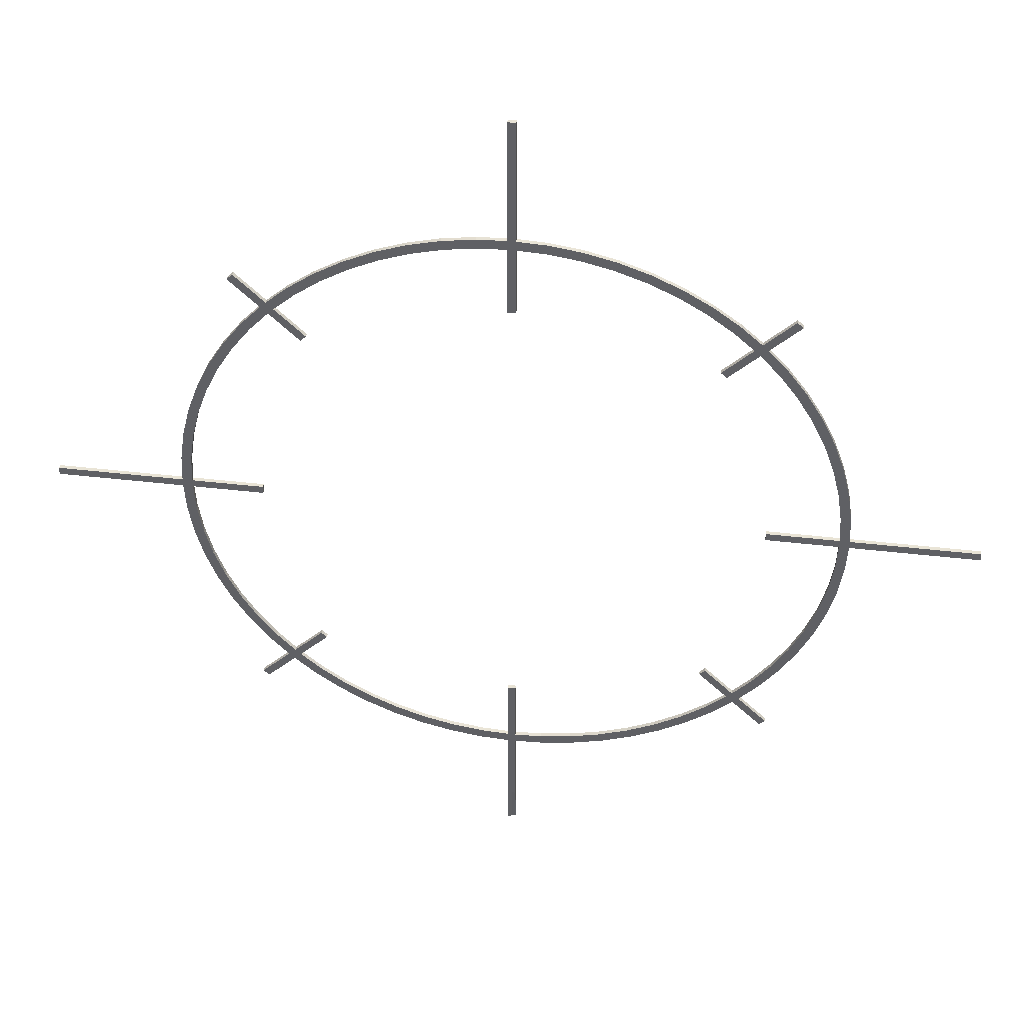
<metadata>
{"format":"obj","ext":"obj","renderer":"f3d","projection":"perspective","resolution":1024,"background":"white","views":[{"elev":42.6,"azim":7.9,"up":"+Z"}]}
</metadata>
<code>
o Cursor
v -0.03902 0.0025 -0.3962
v -0.1156 0.0025 -0.3809
v -0.1877 0.0025 -0.3511
v -0.2525 0.0025 -0.3077
v -0.3077 0.0025 -0.2525
v -0.3511 0.0025 -0.1877
v -0.3809 0.0025 -0.1156
v -0.3962 0.0025 -0.03902
v -0.3962 0.0025 0.03902
v -0.3809 0.0025 0.1156
v -0.3511 0.0025 0.1877
v -0.3077 0.0025 0.2525
v -0.2525 0.0025 0.3077
v -0.1877 0.0025 0.3511
v -0.1156 0.0025 0.3809
v -0.03902 0.0025 0.3962
v 0.03902 0.0025 0.3962
v 0.1156 0.0025 0.3809
v 0.1877 0.0025 0.3511
v 0.2525 0.0025 0.3077
v 0.3077 0.0025 0.2525
v 0.3511 0.0025 0.1877
v 0.3809 0.0025 0.1156
v 0.3962 0.0025 0.03902
v 0.3962 0.0025 -0.03902
v 0.3809 0.0025 -0.1156
v 0.3511 0.0025 -0.1877
v 0.3077 0.0025 -0.2525
v 0.2525 0.0025 -0.3077
v 0.1877 0.0025 -0.3511
v 0.1156 0.0025 -0.3809
v 0.03902 0.0025 -0.3962
v -0.03785 0.0025 -0.3844
v -0.1121 0.0025 -0.3696
v -0.1821 0.0025 -0.3406
v -0.245 0.0025 -0.2985
v -0.2985 0.0025 -0.245
v -0.3406 0.0025 -0.1821
v -0.3696 0.0025 -0.1121
v -0.3844 0.0025 -0.03785
v -0.3844 0.0025 0.03785
v -0.3696 0.0025 0.1121
v -0.3406 0.0025 0.1821
v -0.2985 0.0025 0.245
v -0.245 0.0025 0.2985
v -0.1821 0.0025 0.3406
v -0.1121 0.0025 0.3696
v -0.03785 0.0025 0.3843
v 0.03785 0.0025 0.3843
v 0.1121 0.0025 0.3696
v 0.1821 0.0025 0.3406
v 0.245 0.0025 0.2985
v 0.2985 0.0025 0.245
v 0.3406 0.0025 0.1821
v 0.3696 0.0025 0.1121
v 0.3844 0.0025 0.03785
v 0.3844 0.0025 -0.03786
v 0.3696 0.0025 -0.1121
v 0.3406 0.0025 -0.1821
v 0.2985 0.0025 -0.245
v 0.245 0.0025 -0.2985
v 0.1821 0.0025 -0.3406
v 0.1121 0.0025 -0.3696
v 0.03785 0.0025 -0.3844
v -0.07766 0.0025 -0.3904
v -0.1523 0.0025 -0.3678
v -0.2212 0.0025 -0.331
v -0.331 0.0025 -0.2212
v -0.3678 0.0025 -0.1523
v -0.3904 0.0025 -0.07766
v -0.3904 0.0025 0.07766
v -0.3678 0.0025 0.1523
v -0.331 0.0025 0.2212
v -0.2212 0.0025 0.331
v -0.1523 0.0025 0.3678
v -0.07766 0.0025 0.3904
v 0.07766 0.0025 0.3904
v 0.1523 0.0025 0.3678
v 0.2212 0.0025 0.331
v 0.331 0.0025 0.2212
v 0.3678 0.0025 0.1523
v 0.3904 0.0025 0.07766
v 0.3904 0.0025 -0.07766
v 0.3678 0.0025 -0.1523
v 0.331 0.0025 -0.2212
v 0.2212 0.0025 -0.331
v 0.1523 0.0025 -0.3678
v 0.07766 0.0025 -0.3904
v -0.07535 0.0025 -0.3788
v -0.1478 0.0025 -0.3568
v -0.2146 0.0025 -0.3211
v -0.3211 0.0025 -0.2146
v -0.3568 0.0025 -0.1478
v -0.3788 0.0025 -0.07535
v -0.3788 0.0025 0.07535
v -0.3568 0.0025 0.1478
v -0.3211 0.0025 0.2146
v -0.2146 0.0025 0.3211
v -0.1478 0.0025 0.3568
v -0.07535 0.0025 0.3788
v 0.07535 0.0025 0.3788
v 0.1478 0.0025 0.3568
v 0.2146 0.0025 0.3211
v 0.3211 0.0025 0.2146
v 0.3568 0.0025 0.1478
v 0.3788 0.0025 0.07535
v 0.3788 0.0025 -0.07535
v 0.3568 0.0025 -0.1478
v 0.3211 0.0025 -0.2146
v 0.2146 0.0025 -0.3211
v 0.1478 0.0025 -0.3568
v 0.07535 0.0025 -0.3788
v -0.3978 0.0025 0.004804
v -0.386 0.0025 0.004804
v -0.3978 0.0025 -0.004805
v -0.386 0.0025 -0.004805
v -0.004805 0.0025 0.3978
v -0.004805 0.0025 0.386
v 0.004805 0.0025 0.3978
v 0.004805 0.0025 0.386
v 0.3978 0.0025 0.004804
v 0.386 0.0025 0.004804
v 0.3978 0.0025 -0.004805
v 0.386 0.0025 -0.004805
v 0.004804 0.0025 -0.3978
v 0.004804 0.0025 -0.386
v -0.004805 0.0025 -0.3978
v -0.004805 0.0025 -0.386
v -0 0.0025 -0.3002
v 0.004804 0.0025 -0.2999
v -0.004805 0.0025 -0.2999
v -0 0.0025 -0.5507
v 0.004804 0.0025 -0.5505
v -0.004805 0.0025 -0.5505
v 0 0.0025 0.3002
v -0.004805 0.0025 0.2999
v 0.004805 0.0025 0.2999
v 0 0.0025 0.5502
v -0.004805 0.0025 0.5499
v 0.004805 0.0025 0.5499
v 0.5502 0.0025 -1e-06
v 0.5499 0.0025 0.004804
v 0.5499 0.0025 -0.004805
v 0.3002 0.0025 -1e-06
v 0.2999 0.0025 0.004804
v 0.2999 0.0025 -0.004805
v -0.3002 0.0025 -0
v -0.2999 0.0025 0.004804
v -0.2999 0.0025 -0.004805
v -0.5502 0.0025 -0
v -0.5499 0.0025 0.004804
v -0.5499 0.0025 -0.004805
v -0.03902 -0.0025 -0.3962
v -0.1156 -0.0025 -0.3809
v -0.1877 -0.0025 -0.3511
v -0.2525 -0.0025 -0.3077
v -0.3077 -0.0025 -0.2525
v -0.3511 -0.0025 -0.1877
v -0.3809 -0.0025 -0.1156
v -0.3962 -0.0025 -0.03902
v -0.3962 -0.0025 0.03902
v -0.3809 -0.0025 0.1156
v -0.3511 -0.0025 0.1877
v -0.3077 -0.0025 0.2525
v -0.2525 -0.0025 0.3077
v -0.1877 -0.0025 0.3511
v -0.1156 -0.0025 0.3809
v -0.03902 -0.0025 0.3962
v 0.03902 -0.0025 0.3962
v 0.1156 -0.0025 0.3809
v 0.1877 -0.0025 0.3511
v 0.2525 -0.0025 0.3077
v 0.3077 -0.0025 0.2525
v 0.3511 -0.0025 0.1877
v 0.3809 -0.0025 0.1156
v 0.3962 -0.0025 0.03902
v 0.3962 -0.0025 -0.03902
v 0.3809 -0.0025 -0.1156
v 0.3511 -0.0025 -0.1877
v 0.3077 -0.0025 -0.2525
v 0.2525 -0.0025 -0.3077
v 0.1877 -0.0025 -0.3511
v 0.1156 -0.0025 -0.3809
v 0.03902 -0.0025 -0.3962
v -0.03785 -0.0025 -0.3844
v -0.1121 -0.0025 -0.3696
v -0.1821 -0.0025 -0.3406
v -0.245 -0.0025 -0.2985
v -0.2985 -0.0025 -0.245
v -0.3406 -0.0025 -0.1821
v -0.3696 -0.0025 -0.1121
v -0.3844 -0.0025 -0.03785
v -0.3844 -0.0025 0.03785
v -0.3696 -0.0025 0.1121
v -0.3406 -0.0025 0.1821
v -0.2985 -0.0025 0.245
v -0.245 -0.0025 0.2985
v -0.1821 -0.0025 0.3406
v -0.1121 -0.0025 0.3696
v -0.03785 -0.0025 0.3843
v 0.03785 -0.0025 0.3843
v 0.1121 -0.0025 0.3696
v 0.1821 -0.0025 0.3406
v 0.245 -0.0025 0.2985
v 0.2985 -0.0025 0.245
v 0.3406 -0.0025 0.1821
v 0.3696 -0.0025 0.1121
v 0.3844 -0.0025 0.03785
v 0.3844 -0.0025 -0.03786
v 0.3696 -0.0025 -0.1121
v 0.3406 -0.0025 -0.1821
v 0.2985 -0.0025 -0.245
v 0.245 -0.0025 -0.2985
v 0.1821 -0.0025 -0.3406
v 0.1121 -0.0025 -0.3696
v 0.03785 -0.0025 -0.3844
v -0.07766 -0.0025 -0.3904
v -0.1523 -0.0025 -0.3678
v -0.2212 -0.0025 -0.331
v -0.331 -0.0025 -0.2212
v -0.3678 -0.0025 -0.1523
v -0.3904 -0.0025 -0.07766
v -0.3904 -0.0025 0.07766
v -0.3678 -0.0025 0.1523
v -0.331 -0.0025 0.2212
v -0.2212 -0.0025 0.331
v -0.1523 -0.0025 0.3678
v -0.07766 -0.0025 0.3904
v 0.07766 -0.0025 0.3904
v 0.1523 -0.0025 0.3678
v 0.2212 -0.0025 0.331
v 0.331 -0.0025 0.2212
v 0.3678 -0.0025 0.1523
v 0.3904 -0.0025 0.07766
v 0.3904 -0.0025 -0.07766
v 0.3678 -0.0025 -0.1523
v 0.331 -0.0025 -0.2212
v 0.2212 -0.0025 -0.331
v 0.1523 -0.0025 -0.3678
v 0.07766 -0.0025 -0.3904
v -0.07535 -0.0025 -0.3788
v -0.1478 -0.0025 -0.3568
v -0.2146 -0.0025 -0.3211
v -0.3211 -0.0025 -0.2146
v -0.3568 -0.0025 -0.1478
v -0.3788 -0.0025 -0.07535
v -0.3788 -0.0025 0.07535
v -0.3568 -0.0025 0.1478
v -0.3211 -0.0025 0.2146
v -0.2146 -0.0025 0.3211
v -0.1478 -0.0025 0.3568
v -0.07535 -0.0025 0.3788
v 0.07535 -0.0025 0.3788
v 0.1478 -0.0025 0.3568
v 0.2146 -0.0025 0.3211
v 0.3211 -0.0025 0.2146
v 0.3568 -0.0025 0.1478
v 0.3788 -0.0025 0.07535
v 0.3788 -0.0025 -0.07535
v 0.3568 -0.0025 -0.1478
v 0.3211 -0.0025 -0.2146
v 0.2146 -0.0025 -0.3211
v 0.1478 -0.0025 -0.3568
v 0.07535 -0.0025 -0.3788
v -0.3978 -0.0025 0.004804
v -0.386 -0.0025 0.004804
v -0.3978 -0.0025 -0.004805
v -0.386 -0.0025 -0.004805
v -0.004805 -0.0025 0.3978
v -0.004805 -0.0025 0.386
v 0.004805 -0.0025 0.3978
v 0.004805 -0.0025 0.386
v 0.3978 -0.0025 0.004804
v 0.386 -0.0025 0.004804
v 0.3978 -0.0025 -0.004805
v 0.386 -0.0025 -0.004805
v 0.004804 -0.0025 -0.3978
v 0.004804 -0.0025 -0.386
v -0.004805 -0.0025 -0.3978
v -0.004805 -0.0025 -0.386
v -0 -0.0025 -0.3002
v 0.004804 -0.0025 -0.2999
v -0.004805 -0.0025 -0.2999
v -0 -0.0025 -0.4981
v 0.004804 -0.0025 -0.4999
v -0.004805 -0.0025 -0.5484
v 0 -0.0025 0.3002
v -0.004805 -0.0025 0.2999
v 0.004805 -0.0025 0.2999
v 0 -0.0025 0.5502
v -0.004805 -0.0025 0.5499
v 0.004805 -0.0025 0.5499
v 0.5502 -0.0025 -1e-06
v 0.5499 -0.0025 0.004804
v 0.5499 -0.0025 -0.004805
v 0.3002 -0.0025 -1e-06
v 0.2999 -0.0025 0.004804
v 0.2999 -0.0025 -0.004805
v -0.3002 -0.0025 -0
v -0.2999 -0.0025 0.004804
v -0.2999 -0.0025 -0.004805
v -0.5502 -0.0025 -0
v -0.5499 -0.0025 0.004804
v -0.5499 -0.0025 -0.004805
v 0.2779 0.0025 -0.2848
v 0.2779 -0.0025 -0.2848
v 0.2848 0.0025 -0.2779
v 0.2848 -0.0025 -0.2779
v -0.2779 0.0025 -0.2848
v -0.2779 -0.0025 -0.2848
v -0.2848 0.0025 -0.2779
v -0.2848 -0.0025 -0.2779
v -0.2848 0.0025 0.2779
v -0.2848 -0.0025 0.2779
v -0.2779 0.0025 0.2848
v -0.2779 -0.0025 0.2848
v 0.2779 0.0025 0.2848
v 0.2779 -0.0025 0.2848
v 0.2848 0.0025 0.2779
v 0.2848 -0.0025 0.2779
v 0.3168 0.0025 0.3168
v 0.3168 -0.0025 0.3168
v 0.3132 0.0025 0.3201
v 0.3132 -0.0025 0.3201
v 0.3201 0.0025 0.3132
v 0.3201 -0.0025 0.3132
v 0.2763 0.0025 0.2696
v 0.2763 -0.0025 0.2696
v 0.2696 0.0025 0.2763
v 0.2696 -0.0025 0.2763
v -0.2696 0.0025 0.2763
v -0.2696 -0.0025 0.2763
v -0.2763 0.0025 0.2696
v -0.2763 -0.0025 0.2696
v -0.2763 0.0025 -0.2696
v -0.2763 -0.0025 -0.2696
v -0.2696 0.0025 -0.2763
v -0.2696 -0.0025 -0.2763
v 0.2696 0.0025 -0.2763
v 0.2696 -0.0025 -0.2763
v 0.2763 0.0025 -0.2696
v 0.2763 -0.0025 -0.2696
v 0.2377 0.0025 -0.2377
v 0.2377 -0.0025 -0.2377
v 0.2342 0.0025 -0.2409
v 0.2342 -0.0025 -0.2409
v 0.2409 0.0025 -0.2342
v 0.2409 -0.0025 -0.2342
v 0.3168 0.0025 -0.3168
v 0.3168 -0.0025 -0.3168
v 0.3132 0.0025 -0.3201
v 0.3132 -0.0025 -0.3201
v 0.3201 0.0025 -0.3132
v 0.3201 -0.0025 -0.3132
v 0.2377 0.0025 0.2377
v 0.2377 -0.0025 0.2377
v 0.2409 0.0025 0.2342
v 0.2409 -0.0025 0.2342
v 0.2342 0.0025 0.2409
v 0.2342 -0.0025 0.2409
v -0.3168 0.0025 -0.3168
v -0.3168 -0.0025 -0.3168
v -0.3132 0.0025 -0.3201
v -0.3132 -0.0025 -0.3201
v -0.3201 0.0025 -0.3132
v -0.3201 -0.0025 -0.3132
v -0.2377 0.0025 -0.2377
v -0.2377 -0.0025 -0.2377
v -0.2409 0.0025 -0.2342
v -0.2409 -0.0025 -0.2342
v -0.2342 0.0025 -0.2409
v -0.2342 -0.0025 -0.2409
v -0.3168 0.0025 0.3168
v -0.3168 -0.0025 0.3168
v -0.3201 0.0025 0.3132
v -0.3201 -0.0025 0.3132
v -0.3132 0.0025 0.3201
v -0.3132 -0.0025 0.3201
v -0.2377 0.0025 0.2377
v -0.2377 -0.0025 0.2377
v -0.2342 0.0025 0.2409
v -0.2342 -0.0025 0.2409
v -0.2409 0.0025 0.2342
v -0.2409 -0.0025 0.2342
f 51 102 78
f 153 279 185
f 33 280 128
f 38 244 92
f 13 226 74
f 64 264 112
f 94 191 39
f 39 245 93
f 14 227 75
f 131 281 129
f 116 192 40
f 74 166 14
f 129 282 130
f 40 246 94
f 15 228 76
f 130 278 126
f 95 193 41
f 75 167 15
f 16 269 117
f 128 283 131
f 96 194 42
f 76 168 16
f 132 286 134
f 42 247 95
f 17 229 77
f 132 285 284
f 97 195 43
f 43 248 96
f 18 230 78
f 125 285 133
f 332 381 331
f 77 170 18
f 127 286 279
f 44 249 97
f 19 231 79
f 137 287 135
f 98 197 45
f 78 171 19
f 135 288 136
f 45 332 331
f 20 318 317
f 136 270 118
f 99 198 46
f 113 161 9
f 79 172 20
f 46 250 98
f 41 266 114
f 21 232 80
f 120 289 137
f 100 199 47
f 318 323 317
f 138 292 140
f 47 251 99
f 22 233 81
f 139 290 138
f 118 200 48
f 80 174 22
f 48 252 100
f 23 234 82
f 117 291 139
f 101 201 49
f 81 175 23
f 140 271 119
f 24 273 121
f 141 295 143
f 102 202 50
f 82 176 24
f 142 293 141
f 50 253 101
f 25 235 83
f 103 203 51
f 121 294 142
f 51 254 102
f 26 236 84
f 143 275 123
f 83 178 26
f 146 296 144
f 1 217 65
f 52 255 103
f 27 237 85
f 144 297 145
f 104 205 53
f 84 179 27
f 145 274 122
f 2 218 66
f 53 328 327
f 119 169 17
f 28 308 307
f 65 154 2
f 105 206 54
f 49 272 120
f 85 180 28
f 124 298 146
f 3 219 67
f 54 256 104
f 29 238 86
f 148 299 147
f 66 155 3
f 106 207 55
f 305 352 306
f 147 301 149
f 4 310 309
f 55 257 105
f 30 239 87
f 149 268 116
f 67 156 4
f 122 208 56
f 86 182 30
f 5 220 68
f 56 258 106
f 31 240 88
f 114 300 148
f 107 209 57
f 87 183 31
f 150 303 151
f 6 221 69
f 32 277 125
f 152 302 150
f 68 158 6
f 108 210 58
f 88 184 32
f 7 222 70
f 58 259 107
f 123 177 25
f 89 185 33
f 115 304 152
f 69 159 7
f 109 211 59
f 57 276 124
f 151 265 113
f 8 267 115
f 59 260 108
f 90 186 34
f 70 160 8
f 34 241 89
f 9 223 71
f 60 261 109
f 91 187 35
f 110 213 61
f 35 242 90
f 10 224 72
f 61 340 339
f 71 162 10
f 111 214 62
f 36 243 91
f 11 225 73
f 62 262 110
f 92 189 37
f 72 163 11
f 112 215 63
f 37 336 335
f 12 314 313
f 63 263 111
f 127 153 1
f 93 190 38
f 73 164 12
f 126 216 64
f 305 181 29
f 311 366 312
f 311 157 5
f 315 165 13
f 319 173 21
f 321 326 325
f 323 322 321
f 202 254 230
f 319 326 320
f 329 204 52
f 35 90 66
f 333 196 44
f 337 372 338
f 337 188 36
f 341 348 342
f 341 212 60
f 343 348 347
f 345 344 343
f 340 345 339
f 349 352 351
f 353 350 349
f 308 353 307
f 355 360 359
f 357 356 355
f 328 357 327
f 329 360 330
f 361 366 365
f 363 362 361
f 310 363 309
f 367 372 371
f 369 368 367
f 336 369 335
f 373 378 377
f 375 374 373
f 314 375 313
f 315 378 316
f 379 384 383
f 381 380 379
f 333 384 334
f 317 323 321
f 321 325 319
f 319 21 53
f 21 104 53
f 317 321 319
f 79 20 103
f 20 317 52
f 103 20 52
f 78 19 51
f 19 79 103
f 77 18 101
f 18 78 50
f 101 18 50
f 119 17 49
f 17 77 49
f 138 140 139
f 140 119 117
f 117 139 140
f 76 16 48
f 16 117 118
f 48 15 76
f 135 136 118
f 118 48 16
f 137 135 120
f 135 118 120
f 118 117 119
f 49 77 101
f 19 103 51
f 317 319 327
f 319 53 327
f 327 357 355
f 120 118 119
f 49 120 119
f 317 327 329
f 327 355 329
f 355 359 329
f 317 329 52
f 102 50 78
f 279 280 185
f 185 241 217
f 217 153 185
f 33 185 280
f 38 190 244
f 13 165 226
f 64 216 264
f 94 246 191
f 39 191 245
f 14 166 227
f 131 283 281
f 116 268 192
f 74 226 166
f 129 281 282
f 40 192 246
f 15 167 228
f 130 282 278
f 95 247 193
f 75 227 167
f 16 168 269
f 128 280 283
f 96 248 194
f 76 228 168
f 132 284 286
f 42 194 247
f 17 169 229
f 132 133 285
f 97 249 195
f 43 195 248
f 18 170 230
f 125 277 285
f 332 382 381
f 77 229 170
f 127 134 286
f 44 196 249
f 19 171 231
f 137 289 287
f 98 250 197
f 78 230 171
f 135 287 288
f 45 197 332
f 20 172 318
f 136 288 270
f 99 251 198
f 113 265 161
f 79 231 172
f 46 198 250
f 41 193 266
f 21 173 232
f 120 272 289
f 100 252 199
f 318 324 323
f 138 290 292
f 47 199 251
f 22 174 233
f 139 291 290
f 118 270 200
f 80 232 174
f 48 200 252
f 23 175 234
f 117 269 291
f 101 253 201
f 81 233 175
f 140 292 271
f 24 176 273
f 141 293 295
f 102 254 202
f 82 234 176
f 142 294 293
f 50 202 253
f 25 177 235
f 103 255 203
f 121 273 294
f 51 203 254
f 26 178 236
f 143 295 275
f 83 235 178
f 146 298 296
f 1 153 217
f 52 204 255
f 27 179 237
f 144 296 297
f 104 256 205
f 84 236 179
f 145 297 274
f 2 154 218
f 53 205 328
f 119 271 169
f 28 180 308
f 65 217 154
f 105 257 206
f 49 201 272
f 85 237 180
f 124 276 298
f 3 155 219
f 54 206 256
f 29 181 238
f 148 300 299
f 66 218 155
f 106 258 207
f 305 351 352
f 147 299 301
f 4 156 310
f 55 207 257
f 30 182 239
f 149 301 268
f 67 219 156
f 122 274 208
f 86 238 182
f 5 157 220
f 56 208 258
f 31 183 240
f 114 266 300
f 107 259 209
f 87 239 183
f 150 302 303
f 6 158 221
f 32 184 277
f 152 304 302
f 68 220 158
f 108 260 210
f 88 240 184
f 7 159 222
f 58 210 259
f 123 275 177
f 89 241 185
f 115 267 304
f 69 221 159
f 109 261 211
f 57 209 276
f 151 303 265
f 8 160 267
f 59 211 260
f 90 242 186
f 70 222 160
f 34 186 241
f 9 161 223
f 60 212 261
f 91 243 187
f 110 262 213
f 35 187 242
f 10 162 224
f 61 213 340
f 71 223 162
f 111 263 214
f 36 188 243
f 11 163 225
f 62 214 262
f 92 244 189
f 72 224 163
f 112 264 215
f 37 189 336
f 12 164 314
f 63 215 263
f 127 279 153
f 93 245 190
f 73 225 164
f 126 278 216
f 305 306 181
f 311 365 366
f 311 312 157
f 315 316 165
f 319 320 173
f 321 322 326
f 323 324 322
f 316 378 374
f 374 376 314
f 314 164 196
f 164 225 196
f 225 163 249
f 163 224 195
f 249 163 195
f 224 162 194
f 162 223 247
f 223 161 247
f 161 265 193
f 247 161 193
f 265 303 267
f 303 302 304
f 267 303 304
f 267 160 192
f 160 222 246
f 222 159 191
f 159 221 191
f 221 158 190
f 158 220 244
f 220 157 244
f 157 312 189
f 244 157 189
f 312 366 362
f 362 364 310
f 310 156 188
f 156 219 188
f 219 155 187
f 155 218 242
f 218 154 242
f 154 217 186
f 242 154 186
f 217 241 186
f 155 242 187
f 312 362 310
f 312 310 338
f 158 244 190
f 160 246 192
f 162 247 194
f 196 225 249
f 316 374 314
f 226 165 250
f 165 316 197
f 250 165 197
f 227 166 198
f 166 226 250
f 228 167 252
f 167 227 199
f 252 167 199
f 269 168 200
f 168 228 200
f 290 291 292
f 291 269 292
f 271 292 269
f 229 169 253
f 169 271 201
f 253 169 201
f 230 170 202
f 170 229 202
f 231 171 255
f 171 230 203
f 255 171 203
f 318 172 204
f 172 231 204
f 322 324 318
f 320 326 322
f 232 173 256
f 173 320 205
f 256 173 205
f 233 174 206
f 174 232 256
f 234 175 258
f 175 233 207
f 258 175 207
f 273 176 208
f 176 234 208
f 293 294 295
f 294 273 295
f 275 295 273
f 235 177 259
f 177 275 209
f 259 177 209
f 236 178 210
f 178 235 259
f 237 179 261
f 179 236 211
f 261 179 211
f 308 180 212
f 180 237 212
f 350 354 308
f 306 352 350
f 238 181 262
f 181 306 213
f 262 181 213
f 239 182 214
f 182 238 262
f 240 183 264
f 183 239 215
f 264 183 215
f 277 184 216
f 184 240 216
f 284 285 277
f 279 286 284
f 281 283 280
f 280 279 277
f 279 284 277
f 216 240 264
f 282 281 278
f 281 280 278
f 182 262 214
f 306 350 308
f 212 237 261
f 178 259 210
f 208 234 258
f 174 256 206
f 320 322 318
f 204 231 255
f 202 229 253
f 200 228 252
f 166 250 198
f 316 314 334
f 265 267 266
f 219 187 243
f 219 243 188
f 271 269 270
f 320 318 330
f 275 273 274
f 306 308 342
f 278 280 277
f 216 278 277
f 310 188 338
f 338 372 368
f 312 338 336
f 338 368 336
f 368 370 336
f 263 215 239
f 312 336 189
f 214 263 239
f 221 190 245
f 221 245 191
f 340 213 306
f 344 346 340
f 342 348 344
f 342 344 340
f 222 191 246
f 342 340 306
f 212 342 308
f 268 301 299
f 267 192 268
f 267 268 266
f 268 299 266
f 299 300 266
f 260 211 236
f 266 193 265
f 210 260 236
f 224 194 248
f 224 248 195
f 276 209 275
f 296 298 276
f 274 297 296
f 274 296 276
f 274 276 275
f 208 274 273
f 314 196 334
f 334 384 380
f 316 334 332
f 334 380 332
f 380 382 332
f 257 207 233
f 316 332 197
f 206 257 233
f 227 198 251
f 227 251 199
f 328 205 320
f 356 358 328
f 330 360 356
f 330 356 328
f 330 328 320
f 204 330 318
f 269 200 270
f 270 288 287
f 271 270 272
f 270 287 272
f 287 289 272
f 254 203 230
f 271 272 201
f 319 325 326
f 329 330 204
f 309 363 361
f 361 365 311
f 311 5 37
f 5 68 92
f 68 6 92
f 6 69 38
f 92 6 38
f 69 7 39
f 7 70 94
f 70 8 40
f 8 115 40
f 115 152 113
f 152 150 151
f 113 152 151
f 113 9 41
f 9 71 95
f 71 10 95
f 10 72 42
f 95 10 42
f 72 11 43
f 11 73 97
f 73 12 44
f 12 313 44
f 313 375 373
f 373 377 315
f 315 13 45
f 13 74 98
f 74 14 98
f 14 75 46
f 98 14 46
f 75 15 47
f 15 48 100
f 15 100 47
f 13 98 45
f 313 373 315
f 11 97 43
f 9 95 41
f 7 94 39
f 5 92 37
f 309 361 311
f 67 4 36
f 4 309 36
f 66 3 35
f 3 67 91
f 65 2 89
f 2 66 34
f 89 2 34
f 127 1 33
f 1 65 33
f 132 134 133
f 134 127 133
f 125 133 127
f 88 32 112
f 32 125 64
f 112 32 64
f 87 31 63
f 31 88 112
f 86 30 110
f 30 87 62
f 110 30 62
f 305 29 61
f 29 86 61
f 349 351 305
f 307 353 349
f 85 28 109
f 28 307 60
f 109 28 60
f 84 27 59
f 27 85 109
f 83 26 107
f 26 84 58
f 107 26 58
f 123 25 57
f 25 83 57
f 141 143 142
f 143 123 121
f 121 142 143
f 82 24 56
f 24 121 56
f 81 23 105
f 23 82 55
f 105 23 55
f 80 22 54
f 22 81 54
f 104 21 80
f 54 104 80
f 54 81 105
f 121 123 122
f 56 121 122
f 57 83 107
f 27 109 59
f 307 349 305
f 61 86 110
f 31 112 63
f 33 65 89
f 3 91 35
f 309 311 335
f 70 40 94
f 115 113 116
f 40 115 116
f 73 44 97
f 313 315 333
f 44 313 333
f 75 47 99
f 125 127 128
f 307 305 339
f 106 55 82
f 75 99 46
f 106 82 56
f 144 145 122
f 124 146 144
f 124 144 122
f 315 45 331
f 331 381 379
f 379 383 333
f 331 379 333
f 124 122 123
f 57 124 123
f 315 331 333
f 108 58 84
f 72 43 96
f 59 108 84
f 72 96 42
f 341 60 307
f 343 347 341
f 339 345 343
f 339 343 341
f 113 41 114
f 114 148 147
f 147 149 116
f 114 147 116
f 339 341 307
f 61 339 305
f 113 114 116
f 111 62 87
f 69 39 93
f 63 111 87
f 69 93 38
f 311 37 335
f 126 64 125
f 129 130 126
f 128 131 129
f 128 129 126
f 335 369 367
f 367 371 337
f 335 367 337
f 128 126 125
f 33 128 127
f 309 335 337
f 309 337 36
f 67 36 91
f 90 34 66
f 333 334 196
f 337 371 372
f 337 338 188
f 341 347 348
f 341 342 212
f 343 344 348
f 345 346 344
f 340 346 345
f 349 350 352
f 353 354 350
f 308 354 353
f 355 356 360
f 357 358 356
f 328 358 357
f 329 359 360
f 361 362 366
f 363 364 362
f 310 364 363
f 367 368 372
f 369 370 368
f 336 370 369
f 373 374 378
f 375 376 374
f 314 376 375
f 315 377 378
f 379 380 384
f 381 382 380
f 333 383 384

</code>
